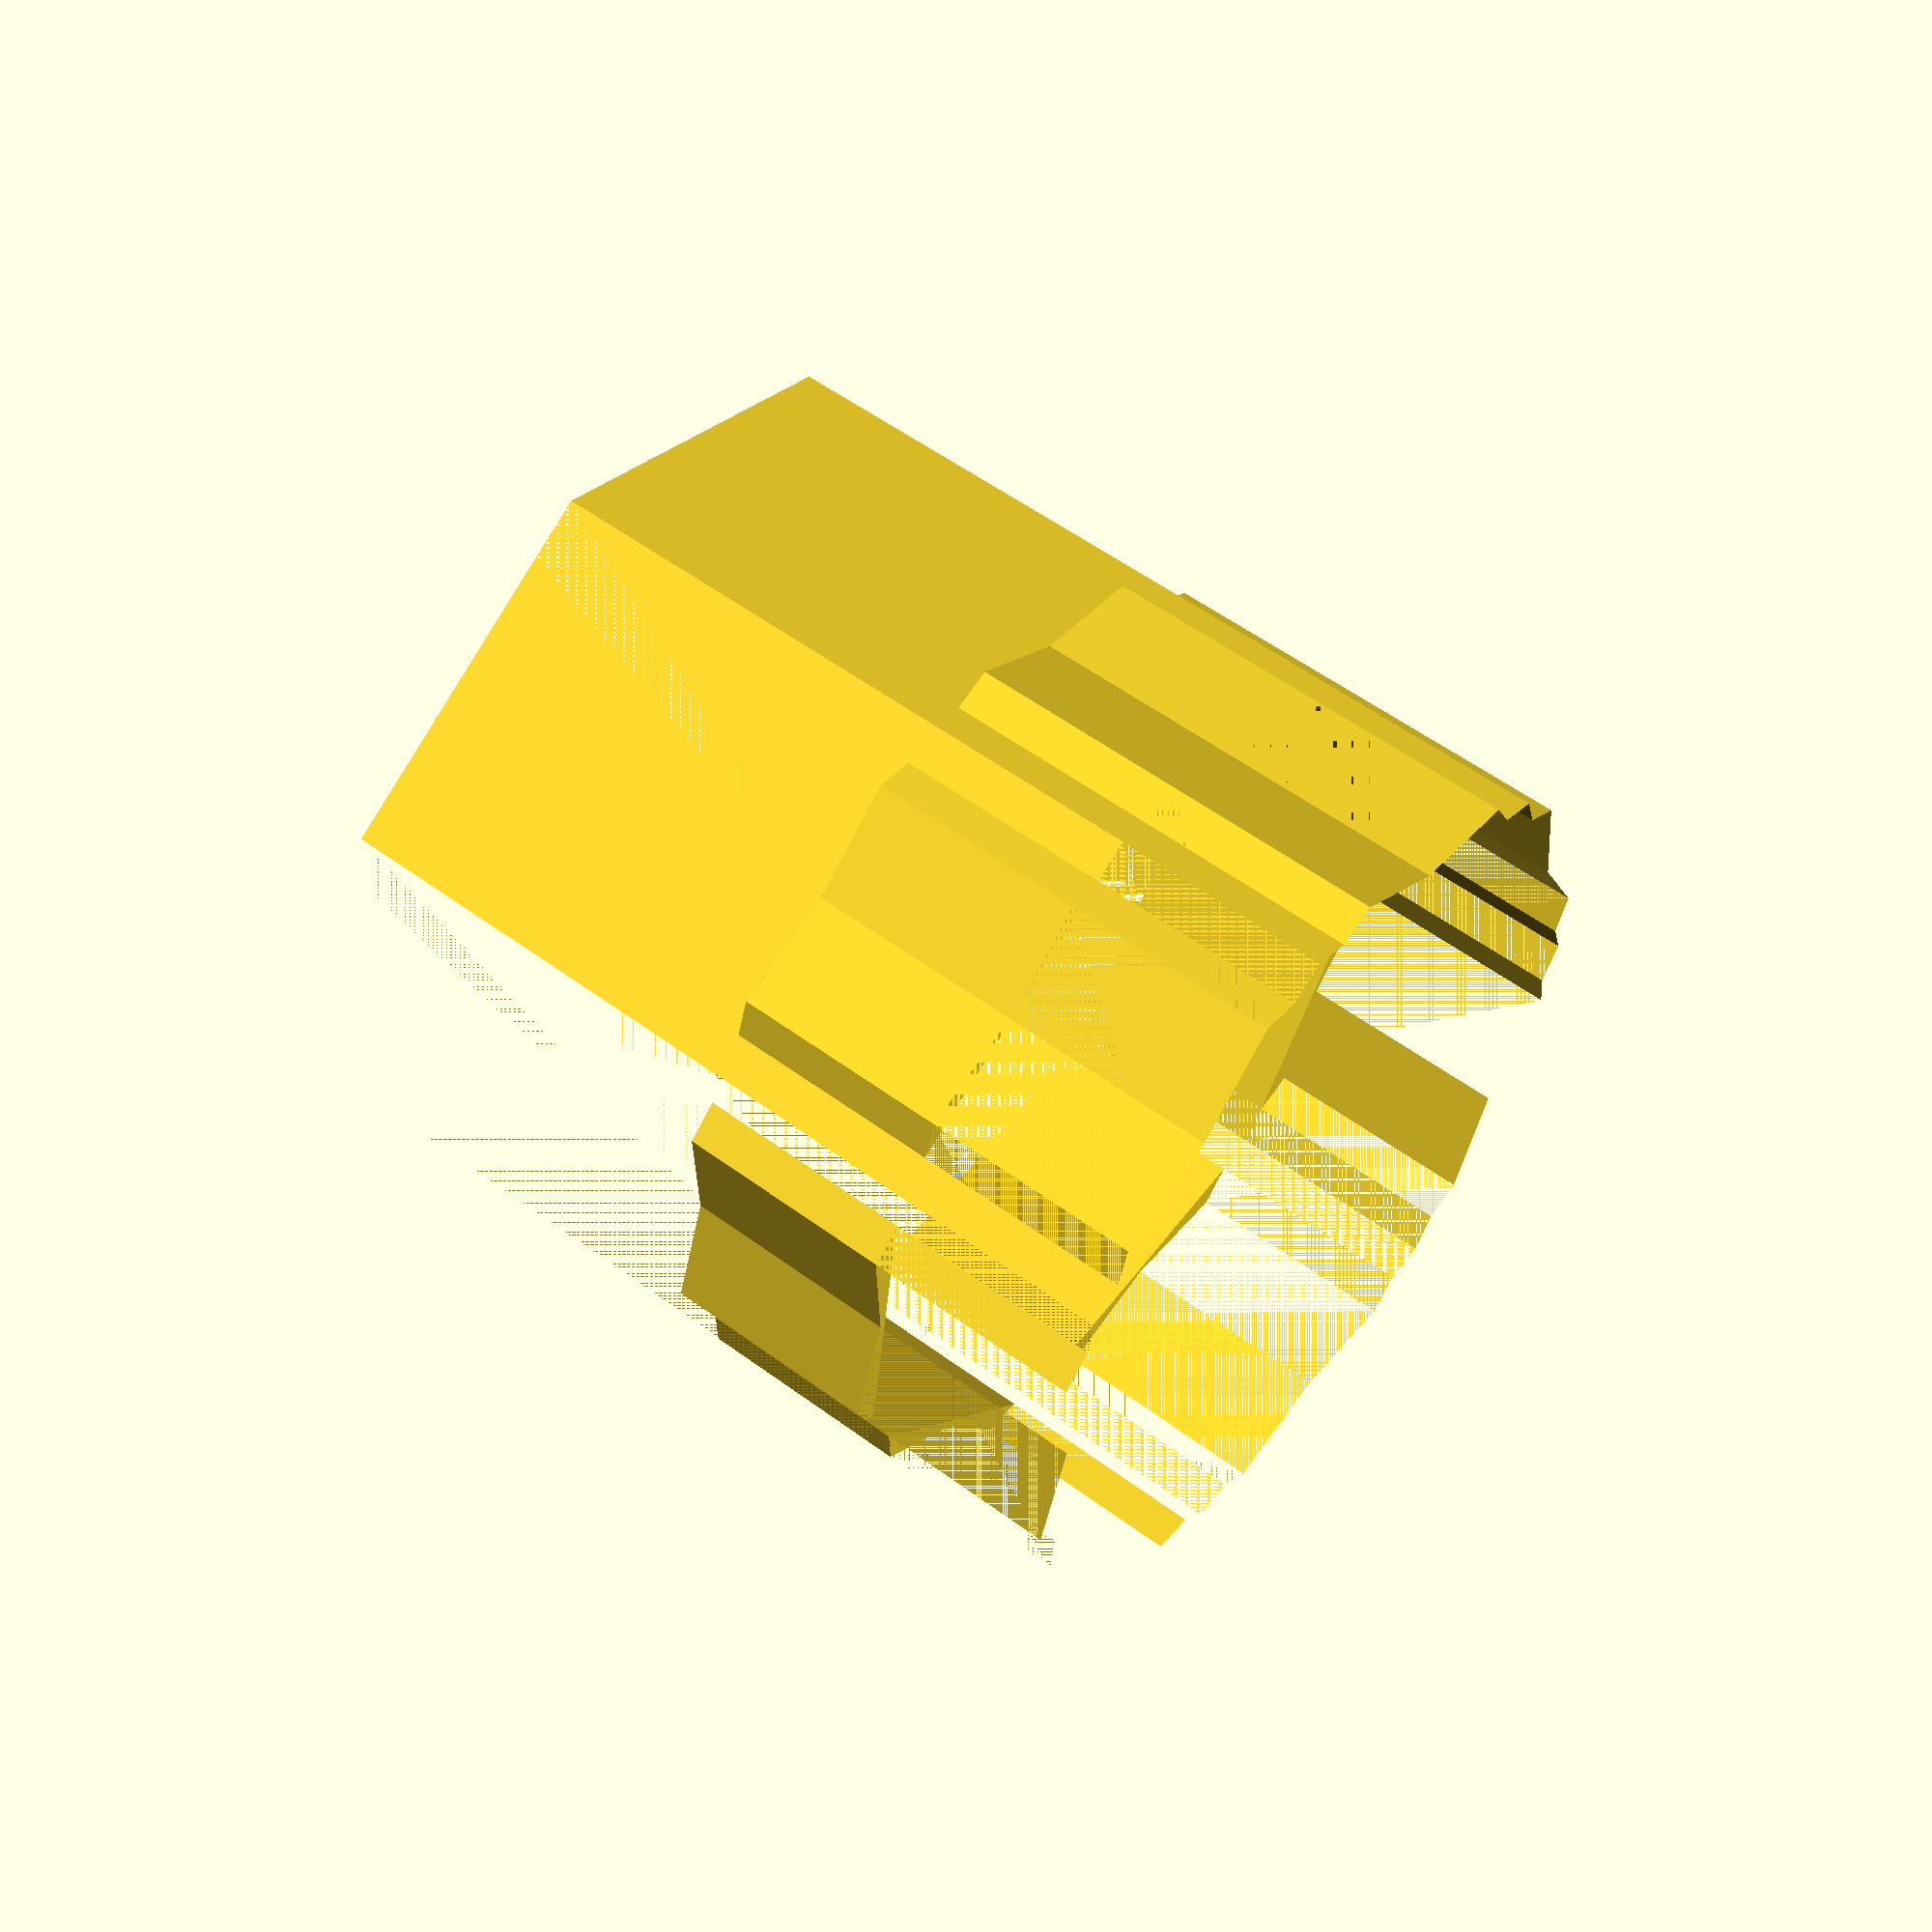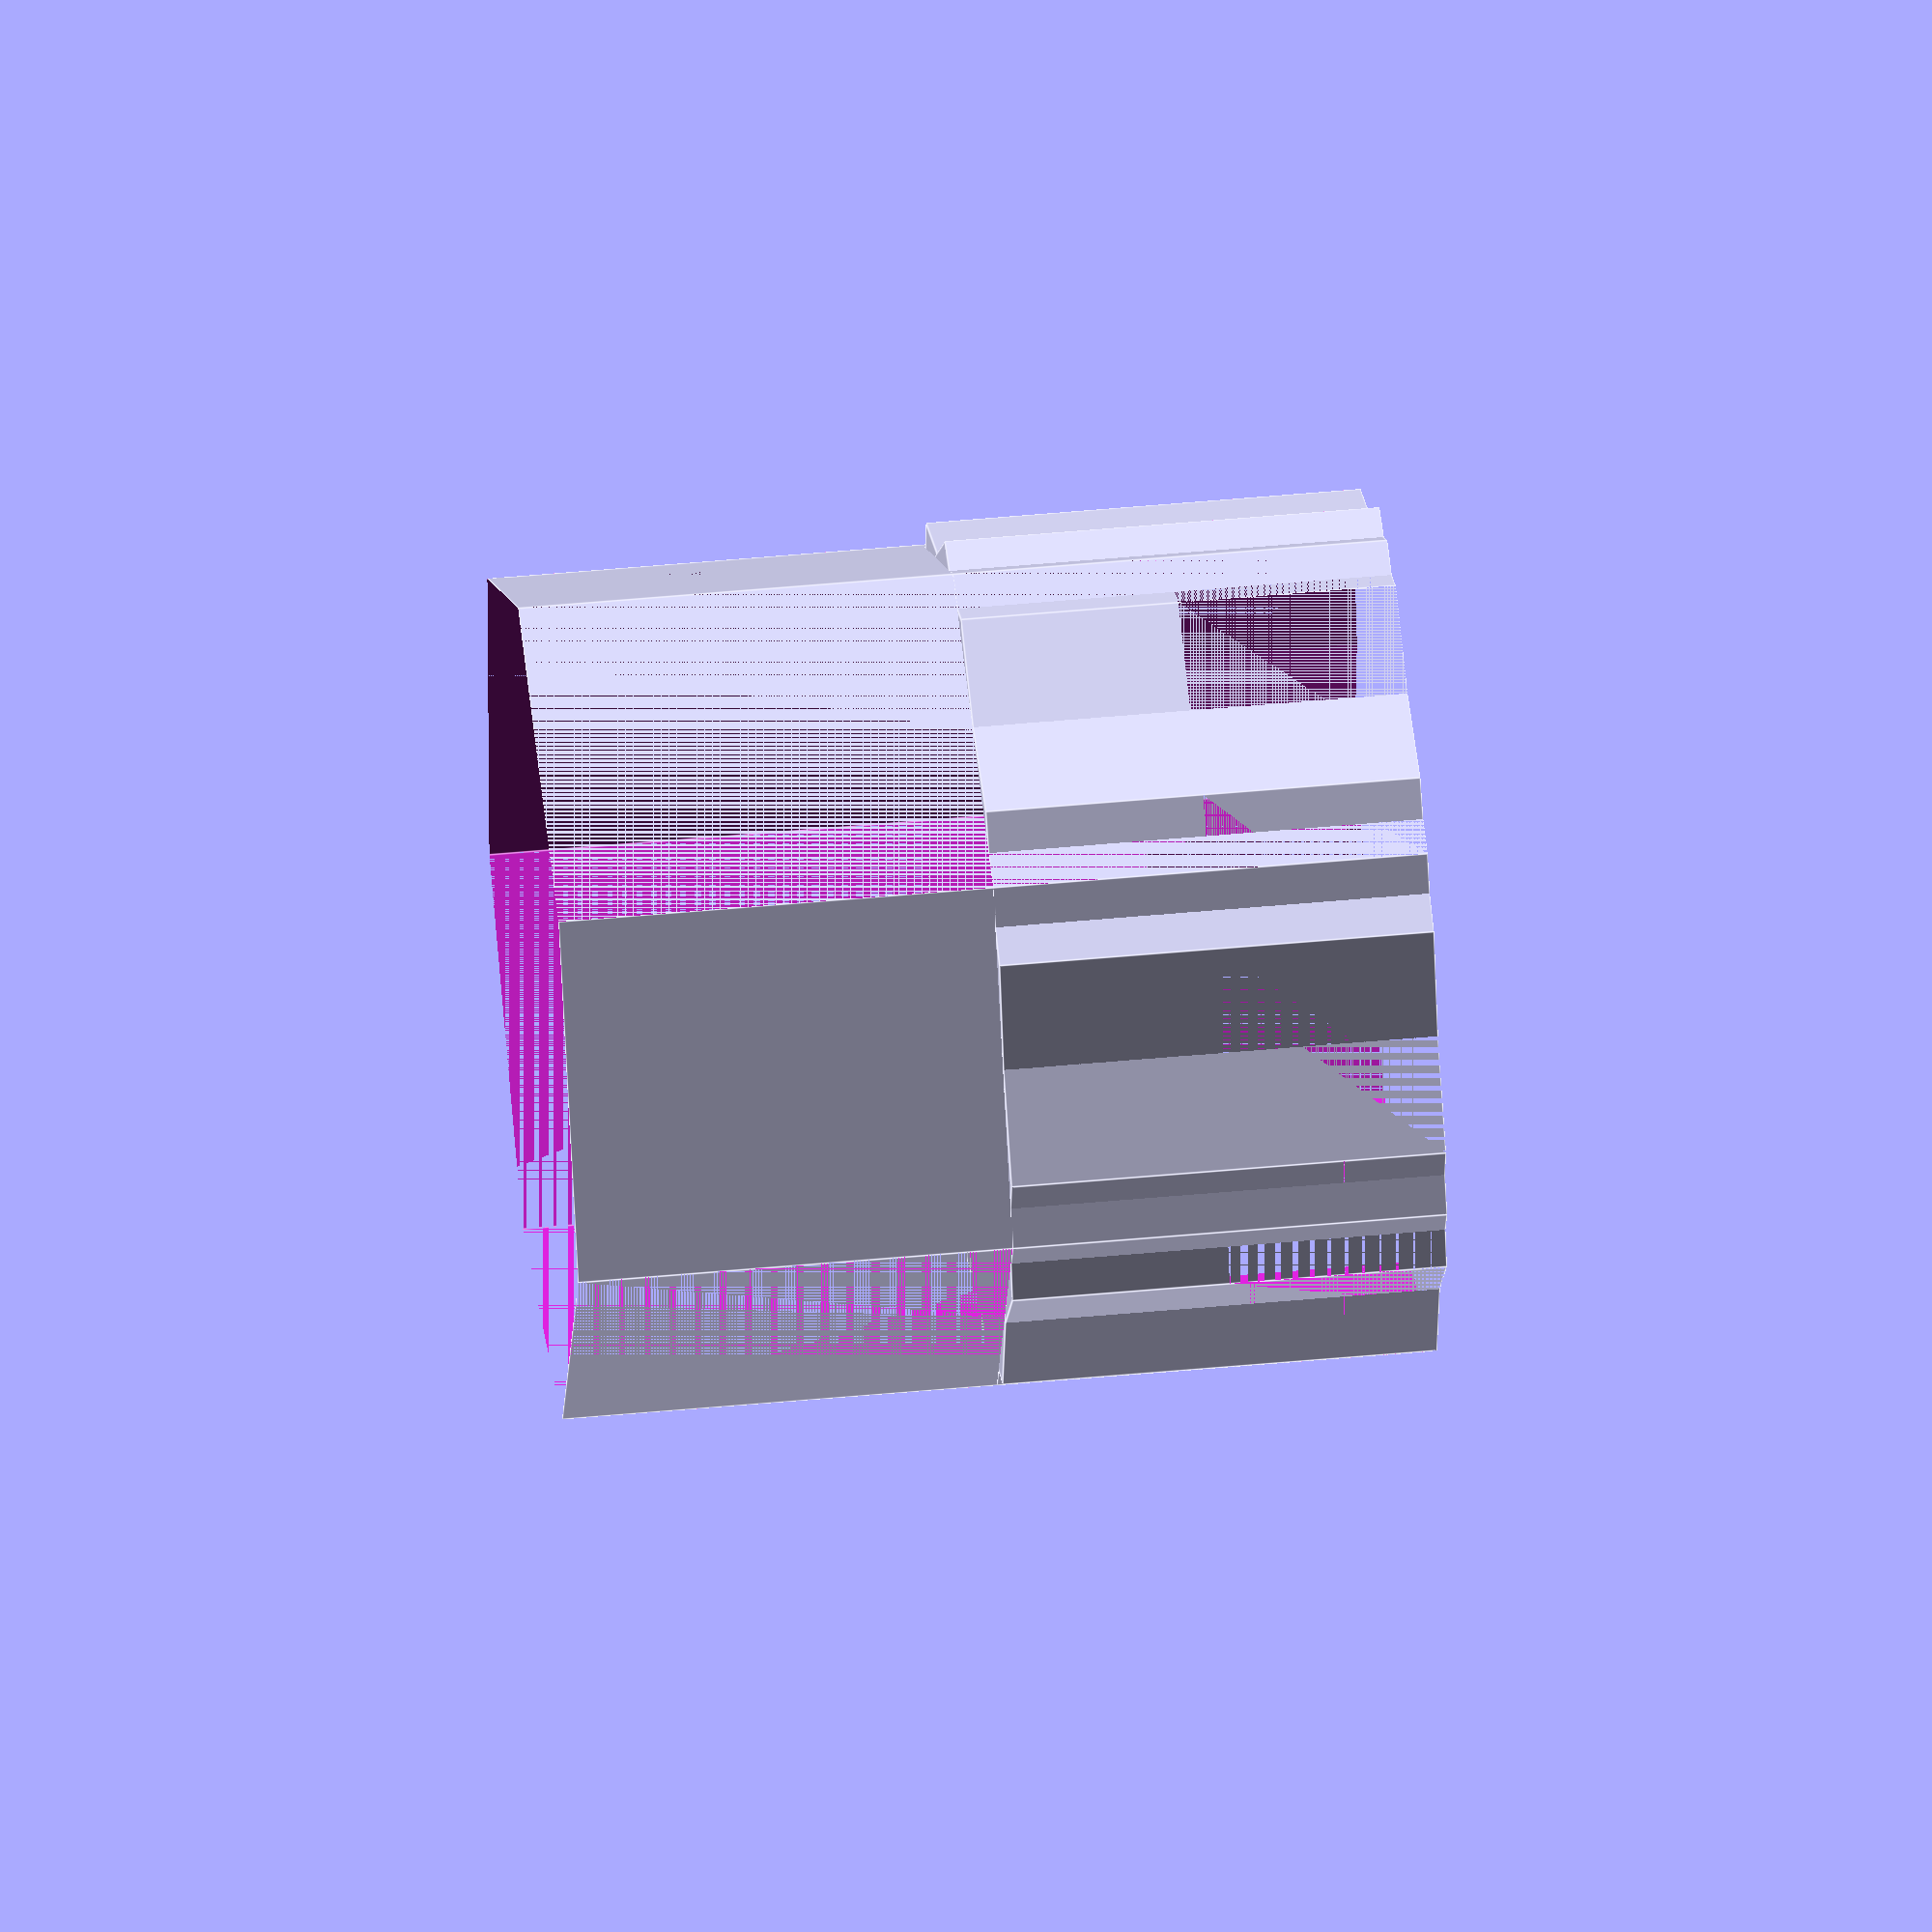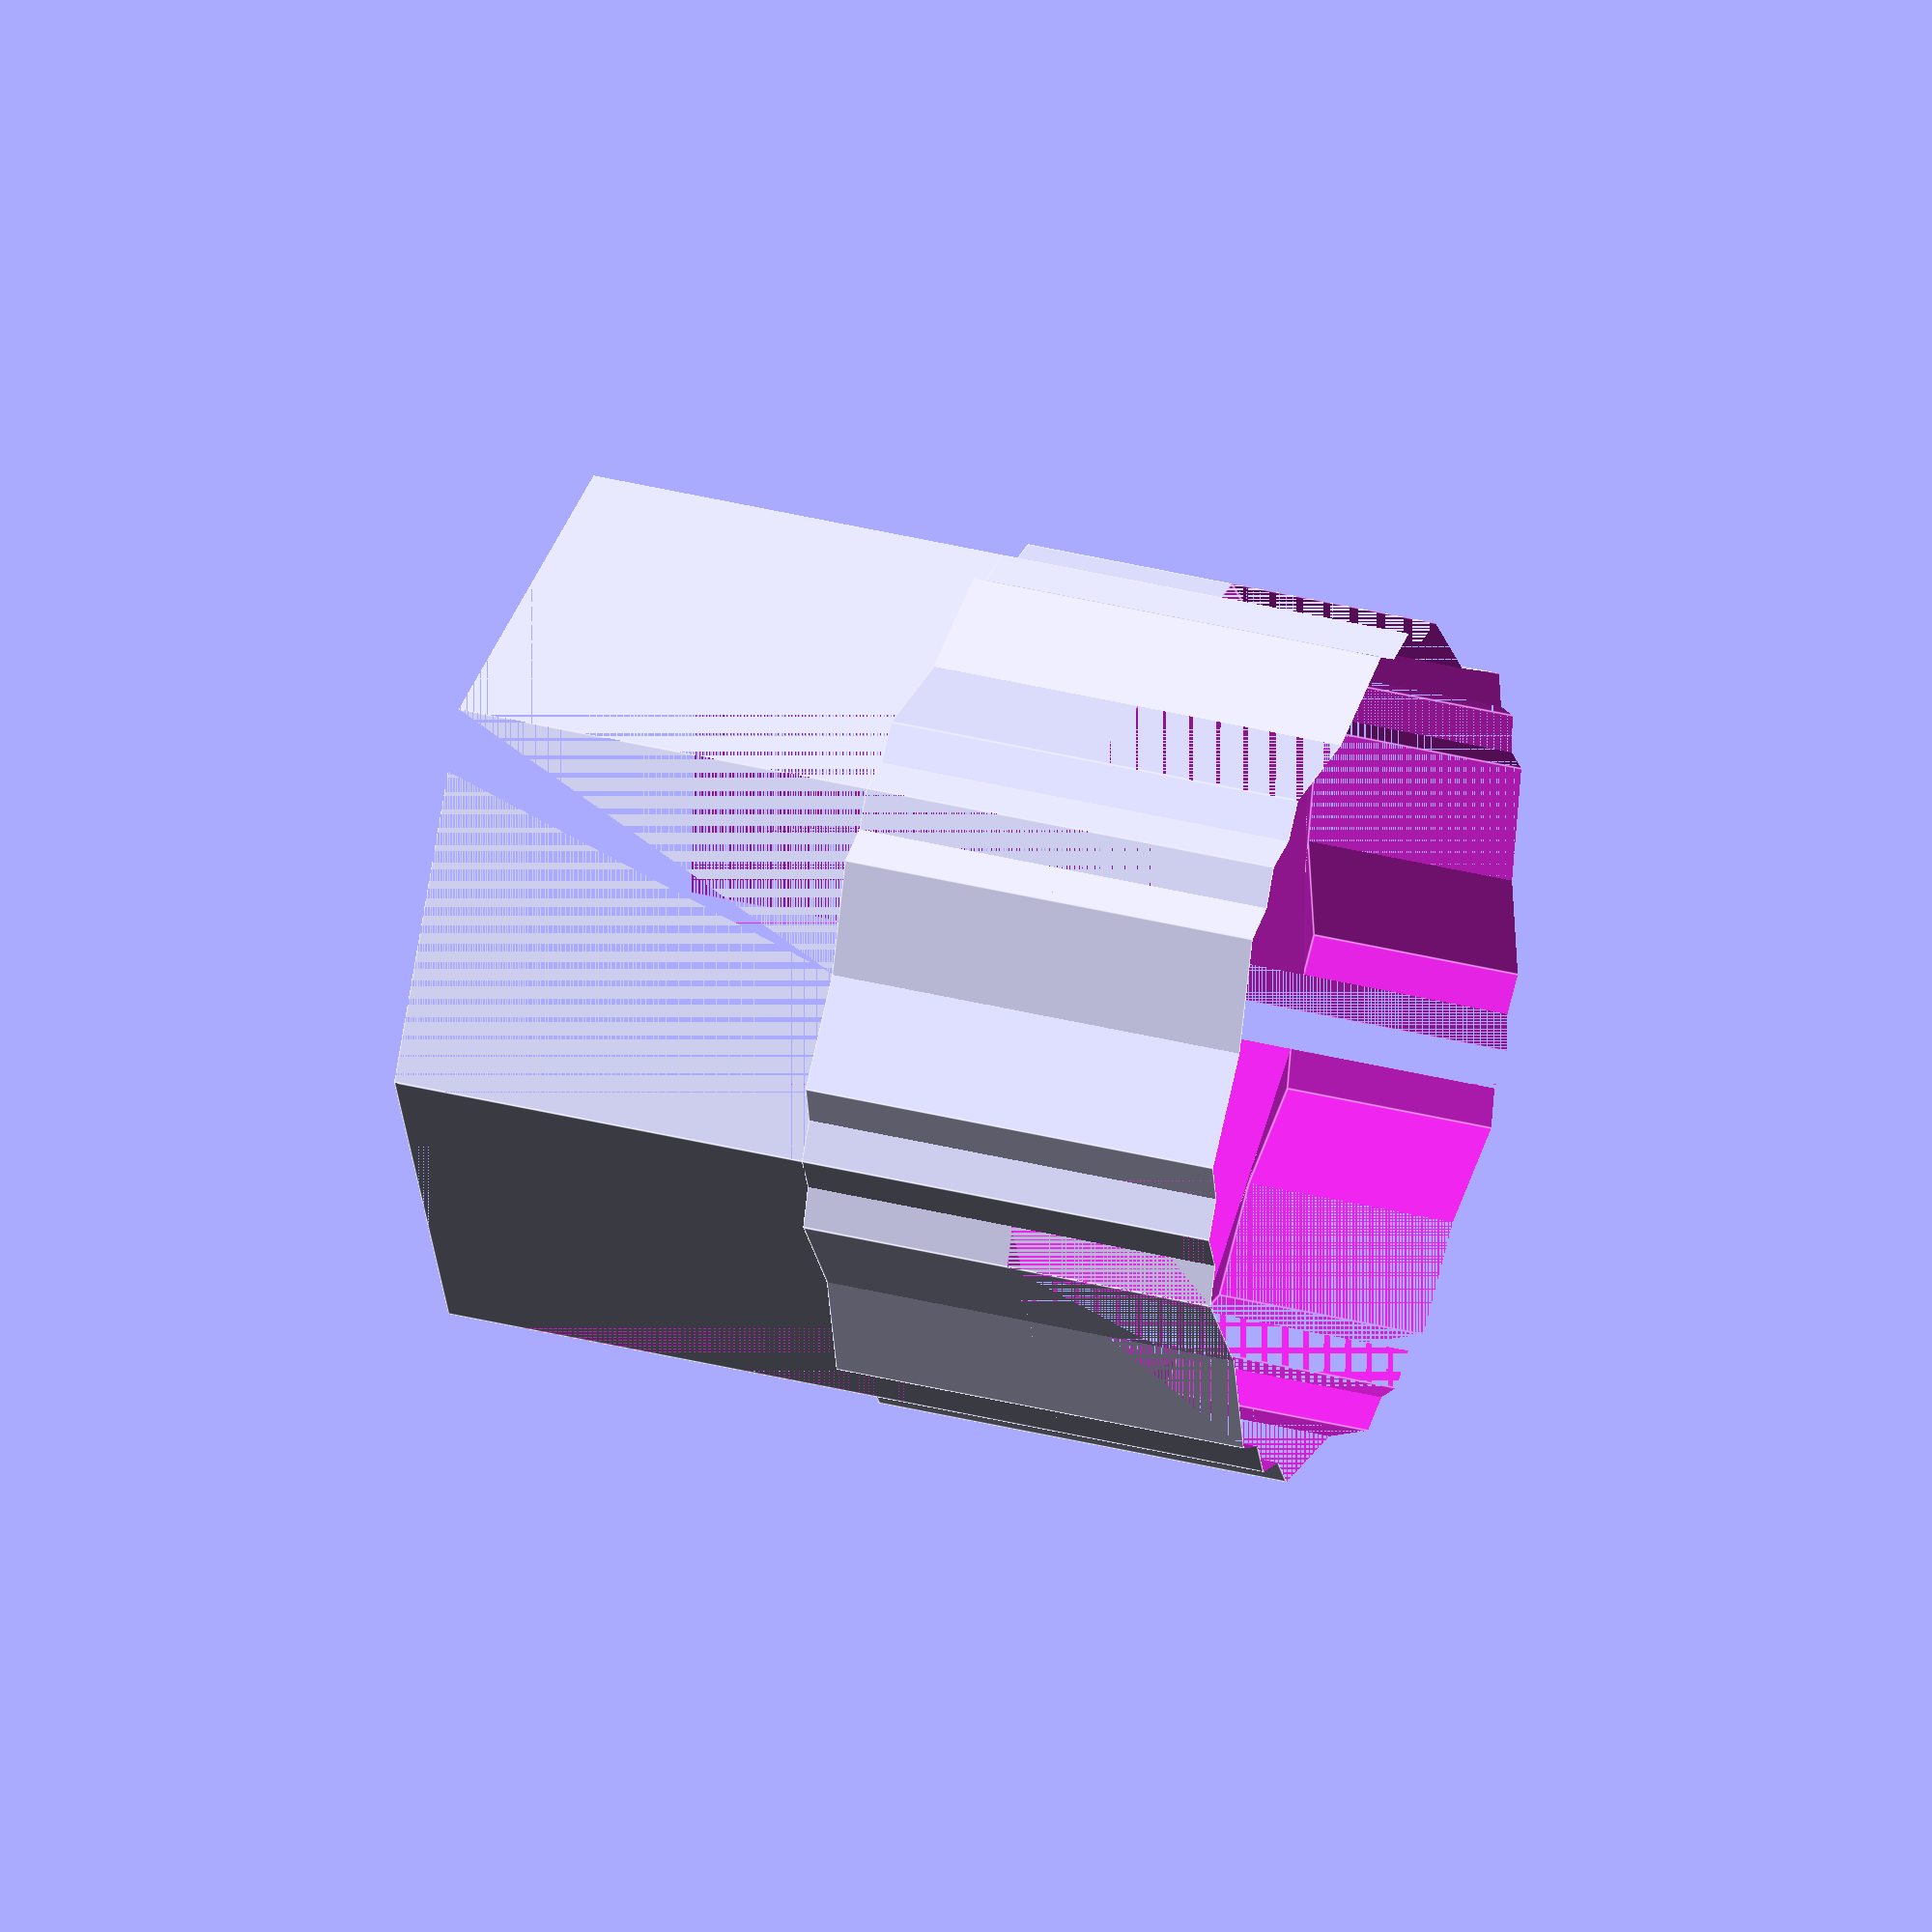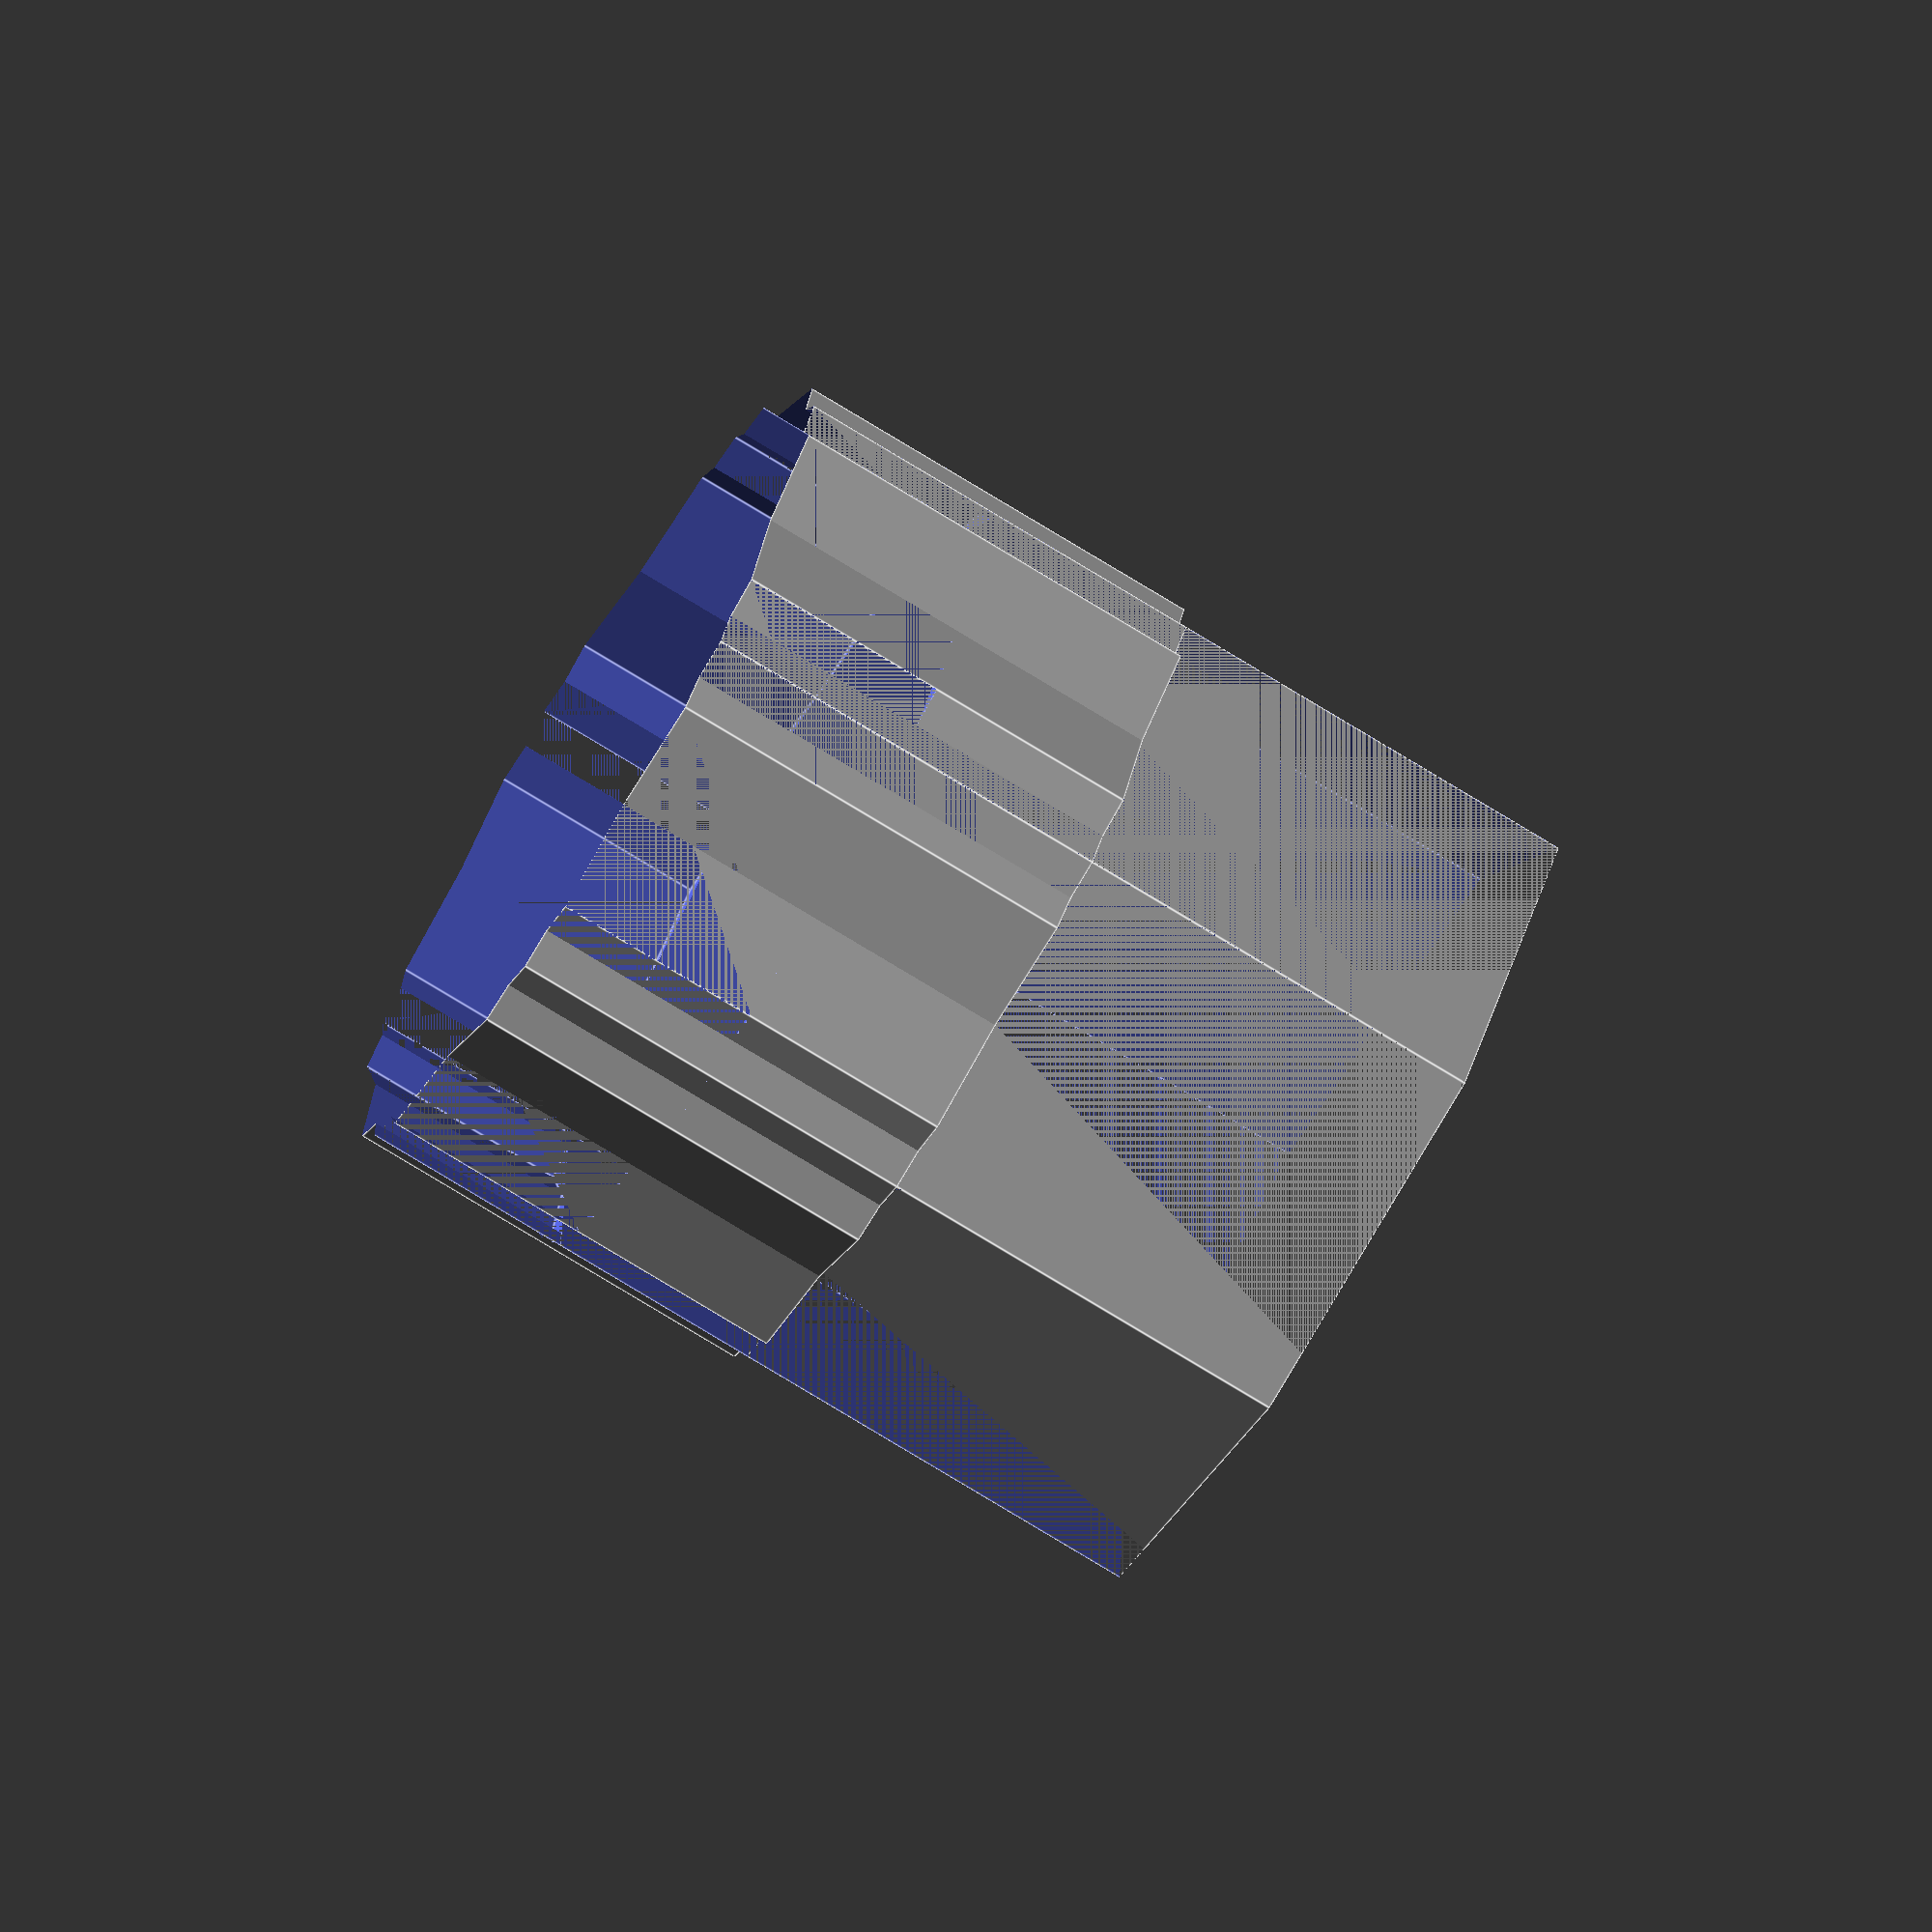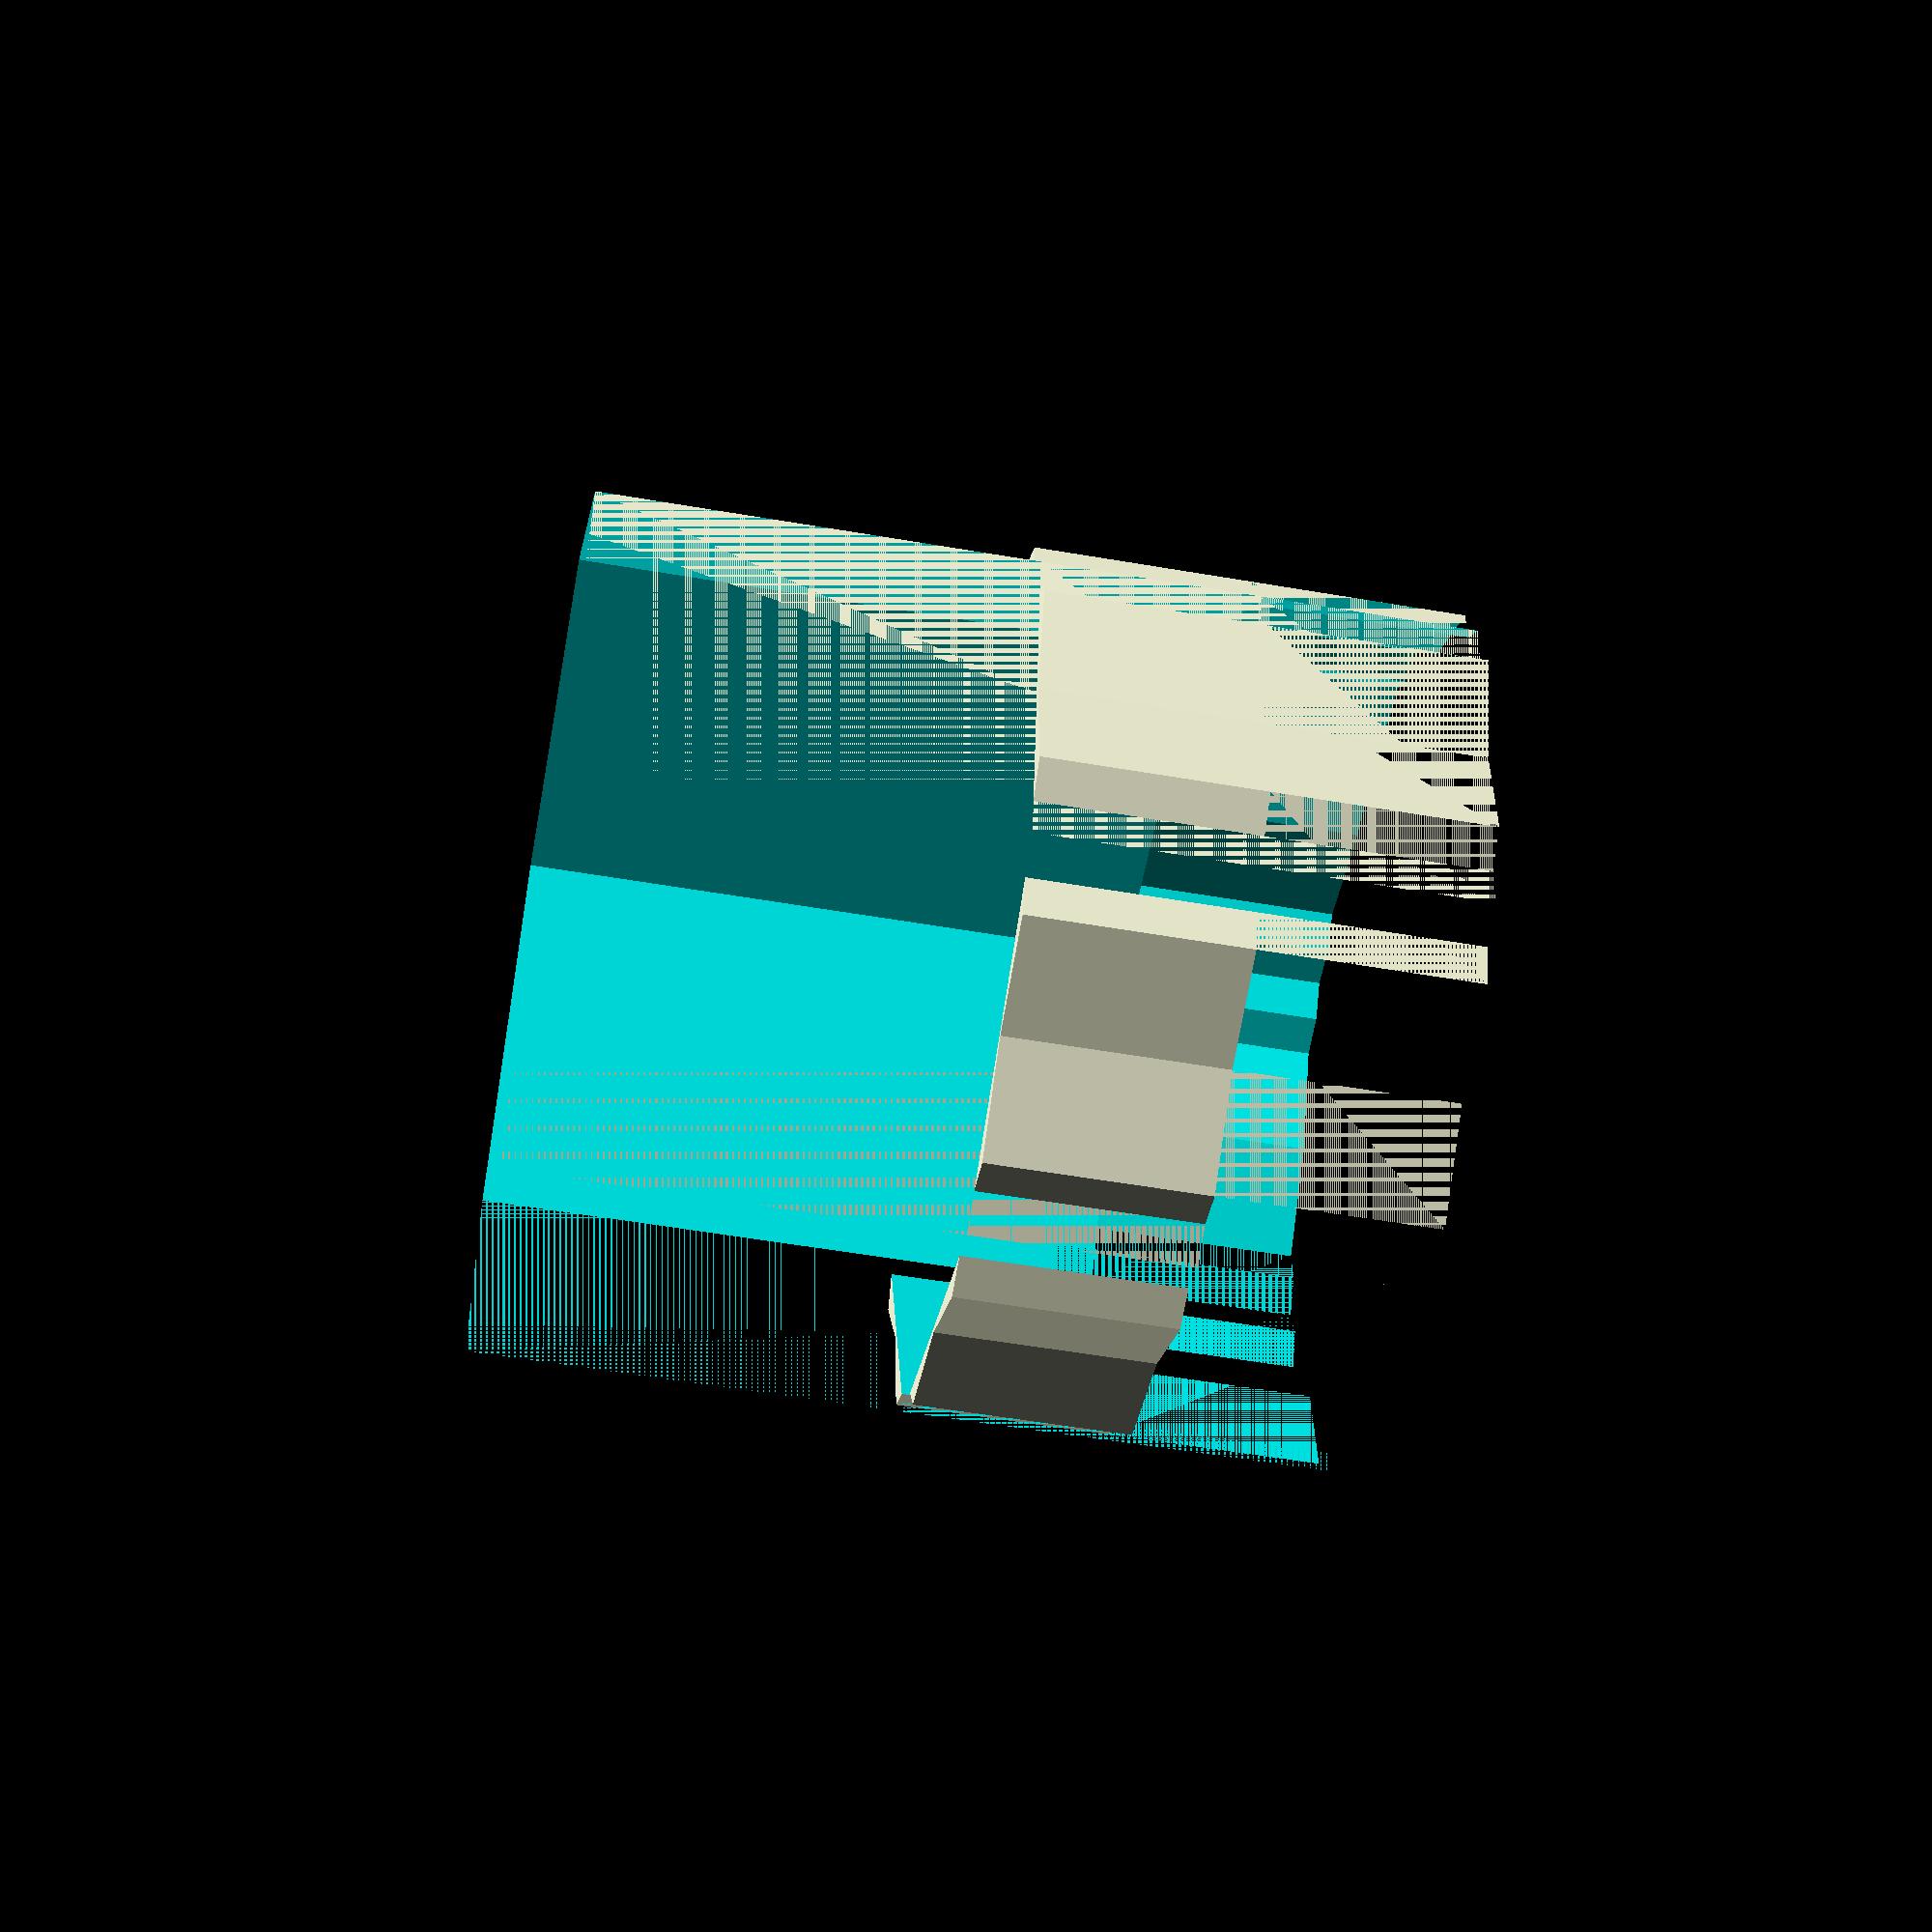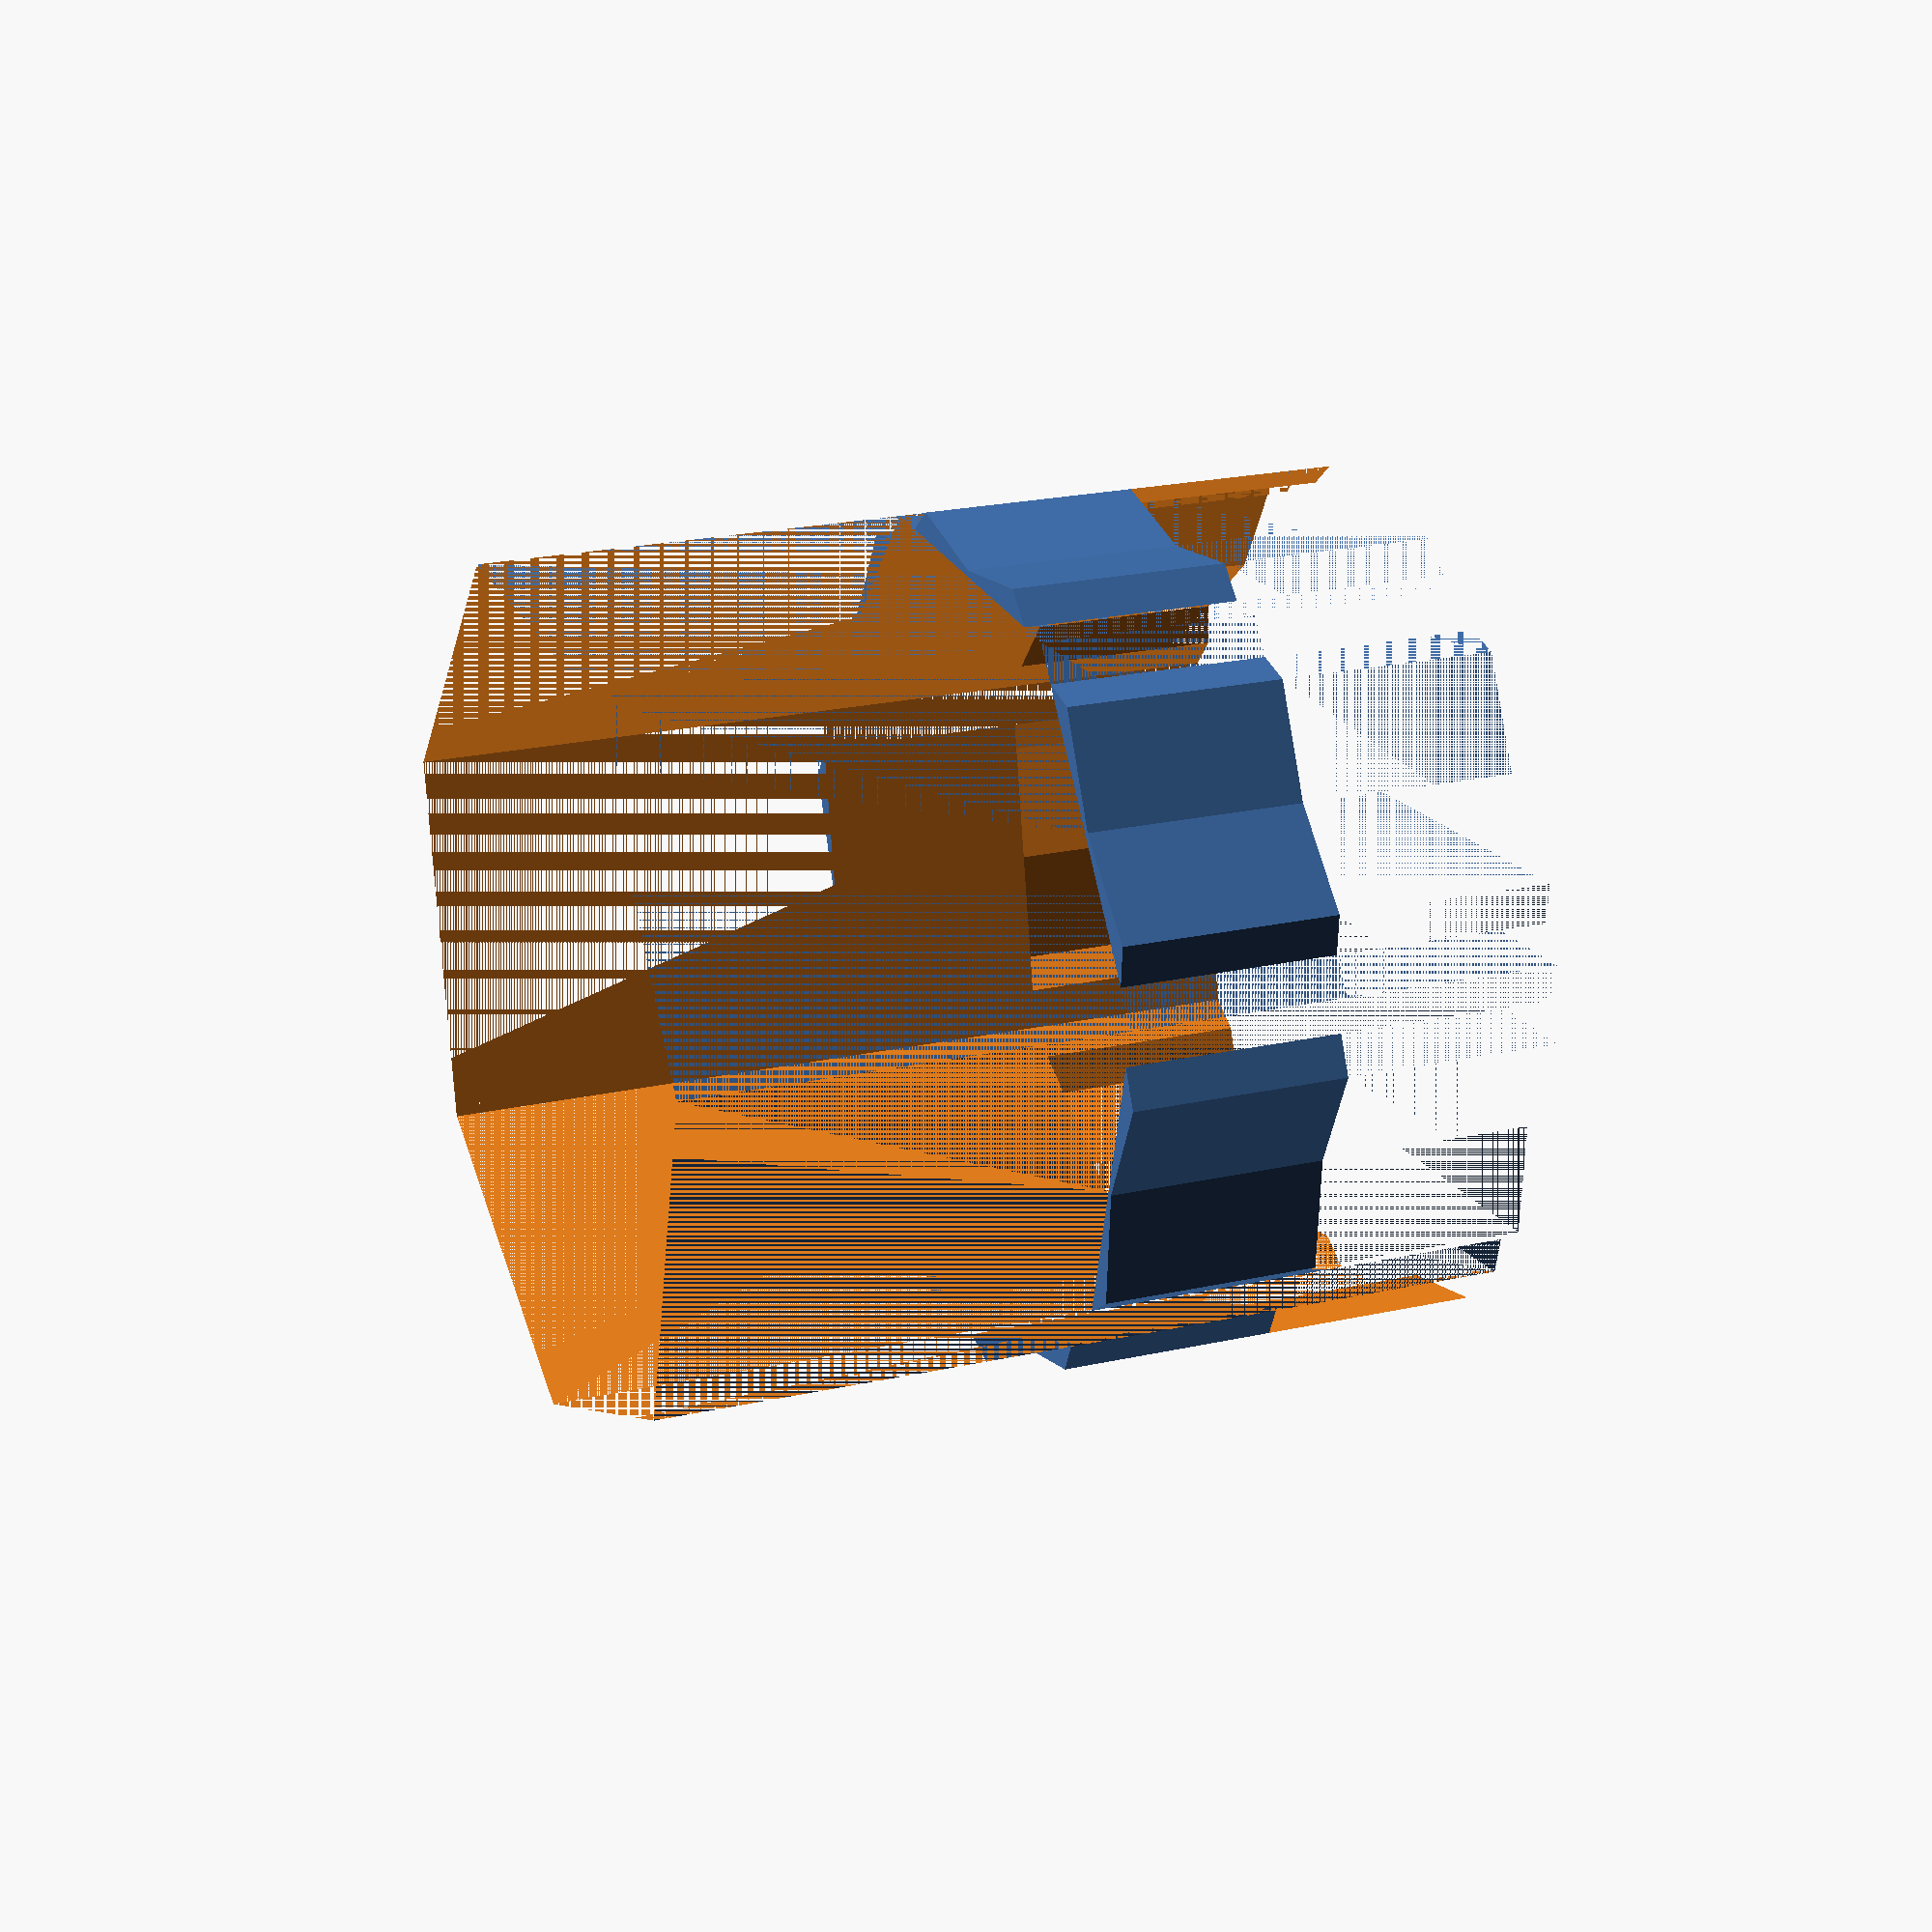
<openscad>
//Draft of printable electronic drum
//Copyright 2013 Andreas Wettergren

/*
    This program is free software: you can redistribute it and/or modify
    it under the terms of the GNU General Public License as published by
    the Free Software Foundation, either version 3 of the License, or
    (at your option) any later version.

    This program is distributed in the hope that it will be useful,
    but WITHOUT ANY WARRANTY; without even the implied warranty of
    MERCHANTABILITY or FITNESS FOR A PARTICULAR PURPOSE.  See the
    GNU General Public License for more details.

    You should have received a copy of the GNU General Public License
    along with this program.  If not, see <http://www.gnu.org/licenses/>.
*/

use <MCAD/shapes.scad>;
use <MCAD/triangles.scad>;
include <MCAD/nuts_and_bolts.scad>;
$fs=1;
$fa=2;

//All measurements in mm except shell radius due to drum head size conventions
//print_parameters
print_sensor=1;
print_body=0;
print_rim=0;

//shell parameters
inch=25.4;
thickness=3;
or=2.95*inch; //default 6" head, remember to change hoop_or to.
ir=or-(thickness);
shell_h=19;
//bearing parameters
bearing_angle=60;
bearing_r=1.5;
bearing_h=bearing_r/3;
bearing_top=2*sqrt(bearing_h*(2*bearing_r-bearing_h));
triangle_side=(thickness-bearing_top)/2; 
triangle_top=tan(bearing_angle)*triangle_side; 
//misc parameters
strut_h=METRIC_NUT_THICKNESS[4]*1.5;
sensor_r=13.5;
//Assume M4 for sensor screw, long M3s are hard to find.
//These parameters should cover most M4 screw heads
sensor_screw_head_h=4; 
sensor_screw_head_r=5;
sensor_screw_r=COURSE_METRIC_BOLT_MAJOR_THREAD_DIAMETERS[4]/2;
sensor_mount_screw_r=COURSE_METRIC_BOLT_MAJOR_THREAD_DIAMETERS[3]/2;
sensor_mount_nut_width=METRIC_NUT_AC_WIDTHS[3];
sensor_mount_depth=15;
platform_h=2;
rim_bolt_size=4;
rim_bolt_r=COURSE_METRIC_BOLT_MAJOR_THREAD_DIAMETERS[rim_bolt_size]/2;

//hoop parameters, modeled on triggerhead 6" heads, with some margin.
hoop_t=7;
hoop_or=84;
hoop_h=7;
rim_h=hoop_h/2+4;
rim_t=hoop_t+rim_bolt_size*0.75;
rim_bolt_offset=hoop_or+rim_t-hoop_t+rim_bolt_r;

module bearing_edge() {
  union() {
    //base trapezoid
    rotate_extrude() {
      translate([or-thickness, 0, 0])
      polygon( points=[[0,0], [triangle_side, triangle_top], [triangle_side+bearing_top, triangle_top], [thickness,0]] );
    }
    //top radius
    difference() {
      translate ([0,0,triangle_top-bearing_r+bearing_h])
      rotate_extrude() {
        translate([or-thickness/2, 0, 0])
        circle(r=bearing_r, $fs=0.3); 
      }
      translate ([0,0,triangle_top-bearing_r]) 
      rotate_extrude() {
        translate([or-thickness/2, 0, 0])
        square(bearing_r*2, center=true);
      }
    }
  }
}

module shell() {
  difference() {
    cylinder (h=shell_h, r=or);
    translate ([0,0,-0.5]) cylinder (h=shell_h+1,r=ir);
    translate([-or-1,0,0]) rotate([0,75,0]) cylinder(r=6.5, h=23);
  }
}

module struts() {
  mounting_hole=COURSE_METRIC_BOLT_MAJOR_THREAD_DIAMETERS[5]; 
  mount_offset=or/3;
  difference() {
    union() {
        for (i=[0:4]) {
          rotate([0,0,i*72]) {
            hull() {
              translate ([rim_bolt_offset,0,0]) cylinder(r=METRIC_NUT_AC_WIDTHS[rim_bolt_size]/2+2, h=strut_h);
              translate ([0,sensor_r/2,0]) cylinder(r=METRIC_NUT_AC_WIDTHS[rim_bolt_size]/2+1, h=strut_h);
              translate ([0,-sensor_r/2,0]) cylinder(r=METRIC_NUT_AC_WIDTHS[rim_bolt_size]/2+1, h=strut_h);
            }
          }
        }
      for (i=[0:4]) {
        rotate([0,0,i*72]) {
          translate ([0, -(METRIC_NUT_AC_WIDTHS[rim_bolt_size]+2)/2, 0]) cube(size=[rim_bolt_offset, METRIC_NUT_AC_WIDTHS[rim_bolt_size]+2, strut_h]);
        }
      }
      cylinder(r=sensor_r+2, h=strut_h);
      //mounting/jack strut 
      linear_extrude(height=strut_h) {
        polygon(points=[[mount_offset*cos(144), mount_offset*sin(144)], [mount_offset*cos(216), mount_offset*sin(216)], [or*cos(185),or*sin(185)], [or*cos(175),or*sin(175)]  ]);
      }
      translate([-or,0,0]) rotate([0,75,0]) cylinder(r=7, h=24);
    }
    for (i=[0:4]) {
      rotate([0,0,i*72]) translate ([rim_bolt_offset,0,-0.5]) {
        translate([0,0,METRIC_NUT_THICKNESS[4]+.4]) rotate([0,180,0]) nutHole(4);
        cylinder(r=rim_bolt_r+.1, h=strut_h+1);
      }
    }
    //sensor mount holes
    translate([0,0,-.5]) cylinder(r=sensor_r+1, h=strut_h+1);
    for(i=[0,144,216]) {
      rotate([0,0,i]) translate([sensor_r+sensor_mount_nut_width+2, 0, 0]) {
        translate([0,0,-.5]) cylinder(r=COURSE_METRIC_BOLT_MAJOR_THREAD_DIAMETERS[3]/2, h=sensor_mount_depth+platform_h-strut_h+1);
      }
    }
    //mount and jack holes
    translate([-mount_offset*1.2,0,-.5]) cylinder(r=mounting_hole/2, h=strut_h+1);
    translate([-or-1,0,0]) rotate([0,75,0]) cylinder(r=6.5, h=23);
    translate([-or-1,0,0]) rotate([0,75,0]) cylinder(r=3, h=25);
    translate([-or,0,0]) rotate([0,75,0]) translate([0,0,30]) cube(12, center=true);
    translate([-or,0,0]) rotate([0,75,0]) translate([0,0,23.5]) intersection() {
      cylinder(r=4, h=2);
      cube([6,8,2], center=true);
    }
    translate([-or+12.5,0,-3.5]) cube([25,14,7], center=true);
    translate([-or,0,0]) cube([5,14,15], center=true);
  }
}

module sensor_platform() {
  difference () {
    union() {
      cylinder(r=sensor_r, h=platform_h);
      translate([0,0,+1]) cylinder(r=sensor_screw_head_r+1, h=sensor_screw_head_h);
    }
    translate([0,0,-1]) cylinder(r=sensor_screw_head_r, h=sensor_screw_head_h+1);
    translate([0,0,-1]) cylinder(r=sensor_screw_r, h=sensor_screw_head_h+platform_h+1);
  }
}

module sensor_mount() {
  difference() {
    union() {
      cylinder(r=sensor_r+sensor_mount_nut_width+2, h=platform_h);
      for(i=[0,144,216]) {
        rotate([0,0,i]) translate([sensor_r+sensor_mount_nut_width+2, 0, 0]) {
          cylinder(r=sensor_mount_nut_width/2+2, h=sensor_mount_depth+platform_h-strut_h);
        }
      }
    }
    for(i=[0,144,216]) {
      rotate([0,0,i]) translate([sensor_r+sensor_mount_nut_width+2, 0, 0]) {
        translate([0,0,-.5]) cylinder(r=COURSE_METRIC_BOLT_MAJOR_THREAD_DIAMETERS[3]/2, h=sensor_mount_depth+platform_h-strut_h+1);
        translate([0,0,-.1]) nutHole(3);
      }
    }
    translate([0,0,-.5]) cylinder(r=sensor_screw_r, h=platform_h+1);
  }
} 

module rim() {
  difference() { 
    union () {
      hull() {
        for(i=[0:4]) {
          rotate([0,0,i*72]) translate([rim_bolt_offset,0,0]) cylinder(r=rim_bolt_r*2, h=rim_h);
        }
      }
      cylinder(r=hoop_or+rim_t-hoop_t, h=rim_h);
    }
    translate([0,0,-0.5]) cylinder(r=hoop_or-hoop_t/2, rim_h-hoop_h/2+1);
    translate([0,0,rim_h-hoop_h/2-.5]) cylinder(r=hoop_or, hoop_h/2+1);
    for (i=[0:4]) {
      rotate([0,0,i*72]) translate([rim_bolt_offset,0,-.5]) #cylinder(r=rim_bolt_r, h=rim_h+1);
    }
  }
}

if (print_sensor) {
  //translate([0,or*2,0]) sensor_platform();
  translate([0,or*2+sensor_r*3,0]) sensor_mount();
}

if (print_body) {
  translate([0,0,shell_h]) bearing_edge();
  shell();
  struts();
}

if (print_rim) {
  translate([0,-rim_bolt_offset*2-rim_bolt_size,0]) rim();
}

</openscad>
<views>
elev=124.9 azim=146.1 roll=52.1 proj=p view=solid
elev=133.9 azim=74.3 roll=96.2 proj=o view=edges
elev=150.0 azim=177.6 roll=68.8 proj=o view=edges
elev=74.7 azim=23.3 roll=238.4 proj=o view=edges
elev=54.2 azim=189.9 roll=79.6 proj=p view=solid
elev=337.3 azim=246.1 roll=69.0 proj=p view=wireframe
</views>
